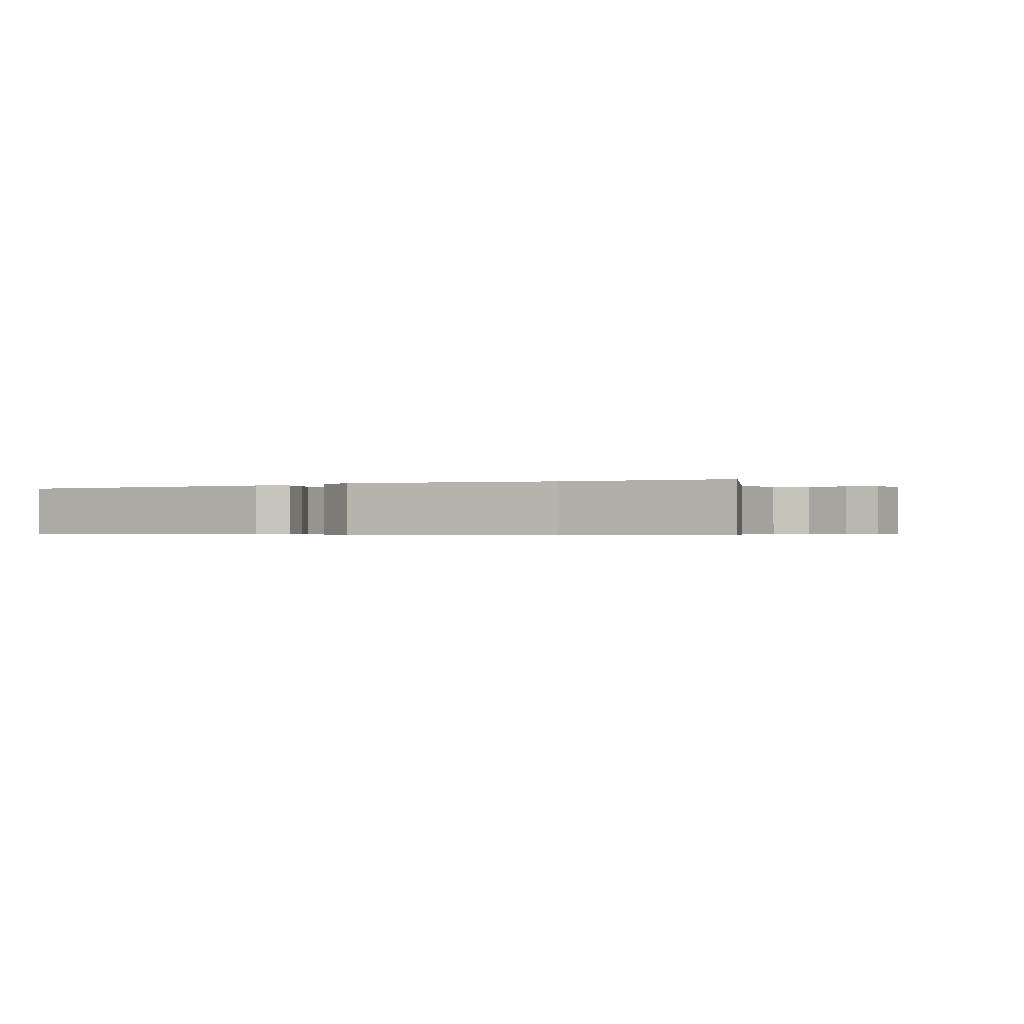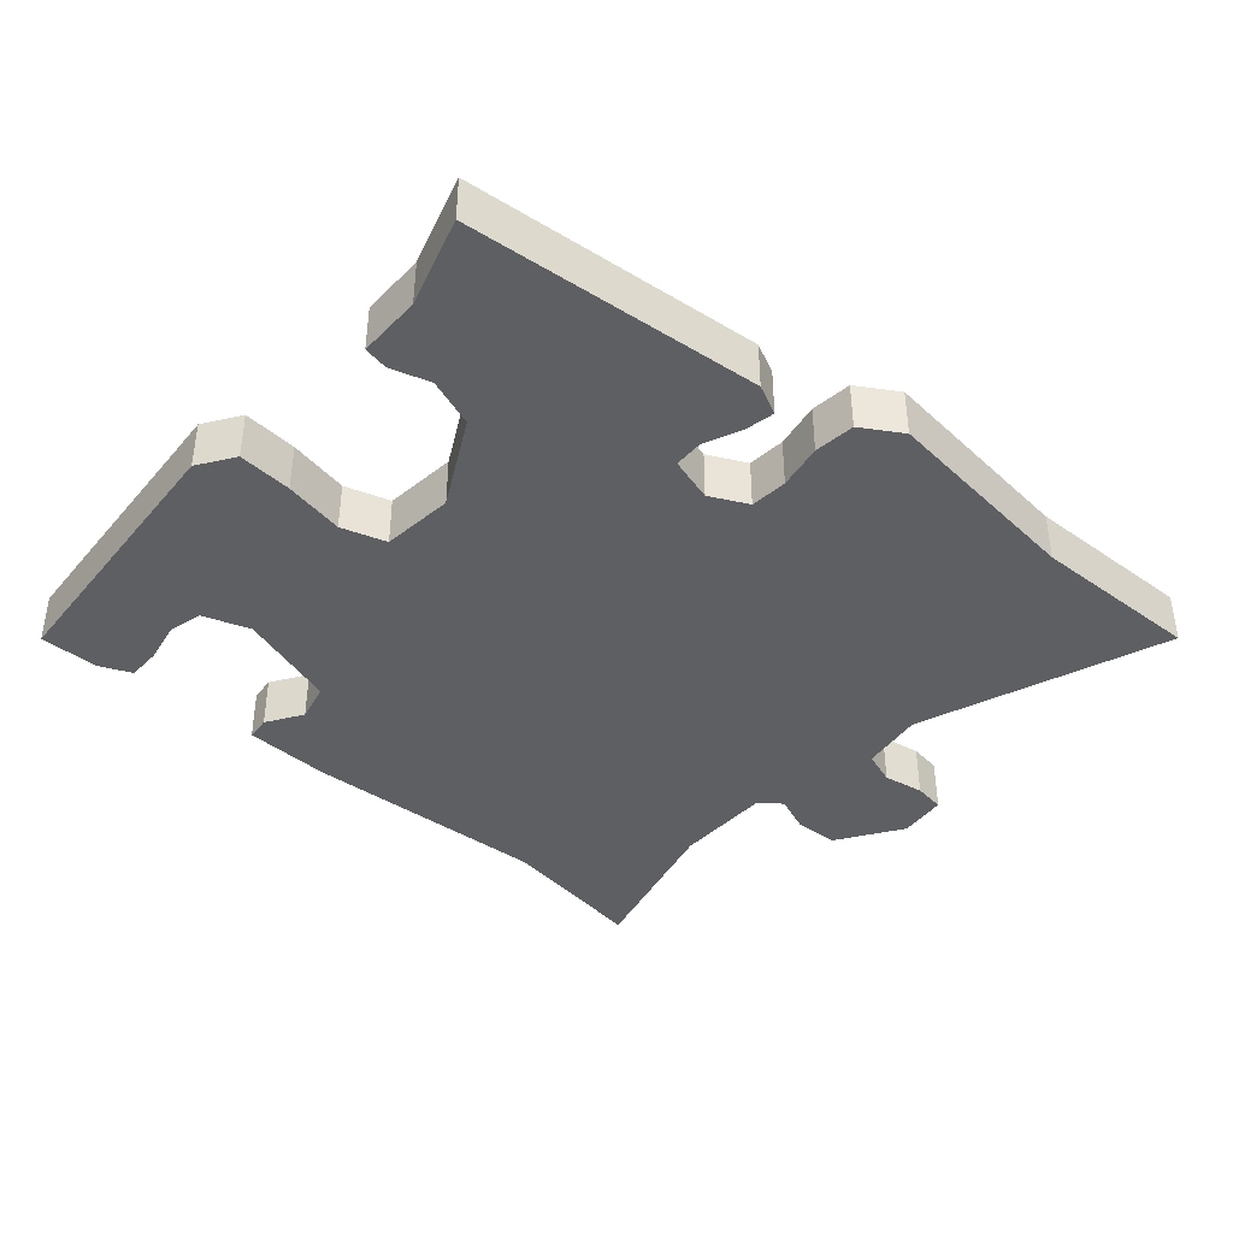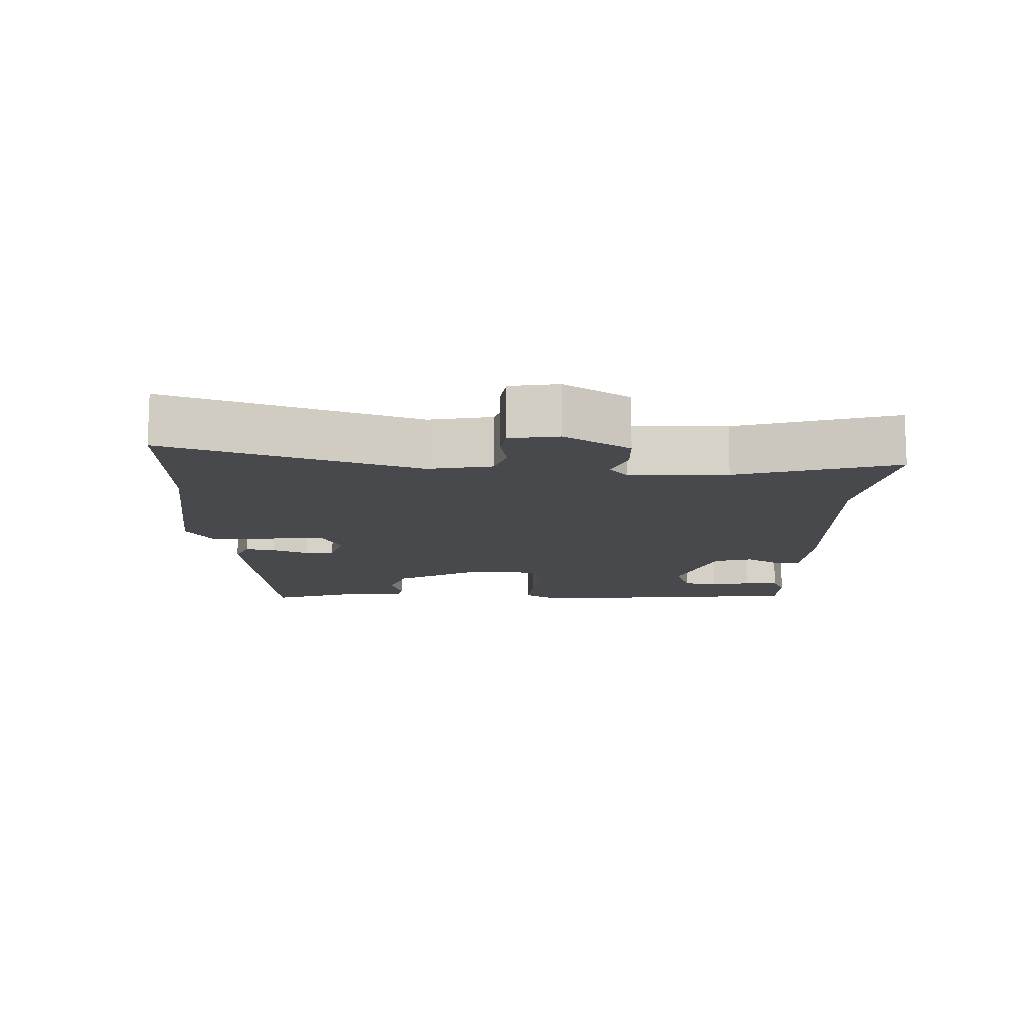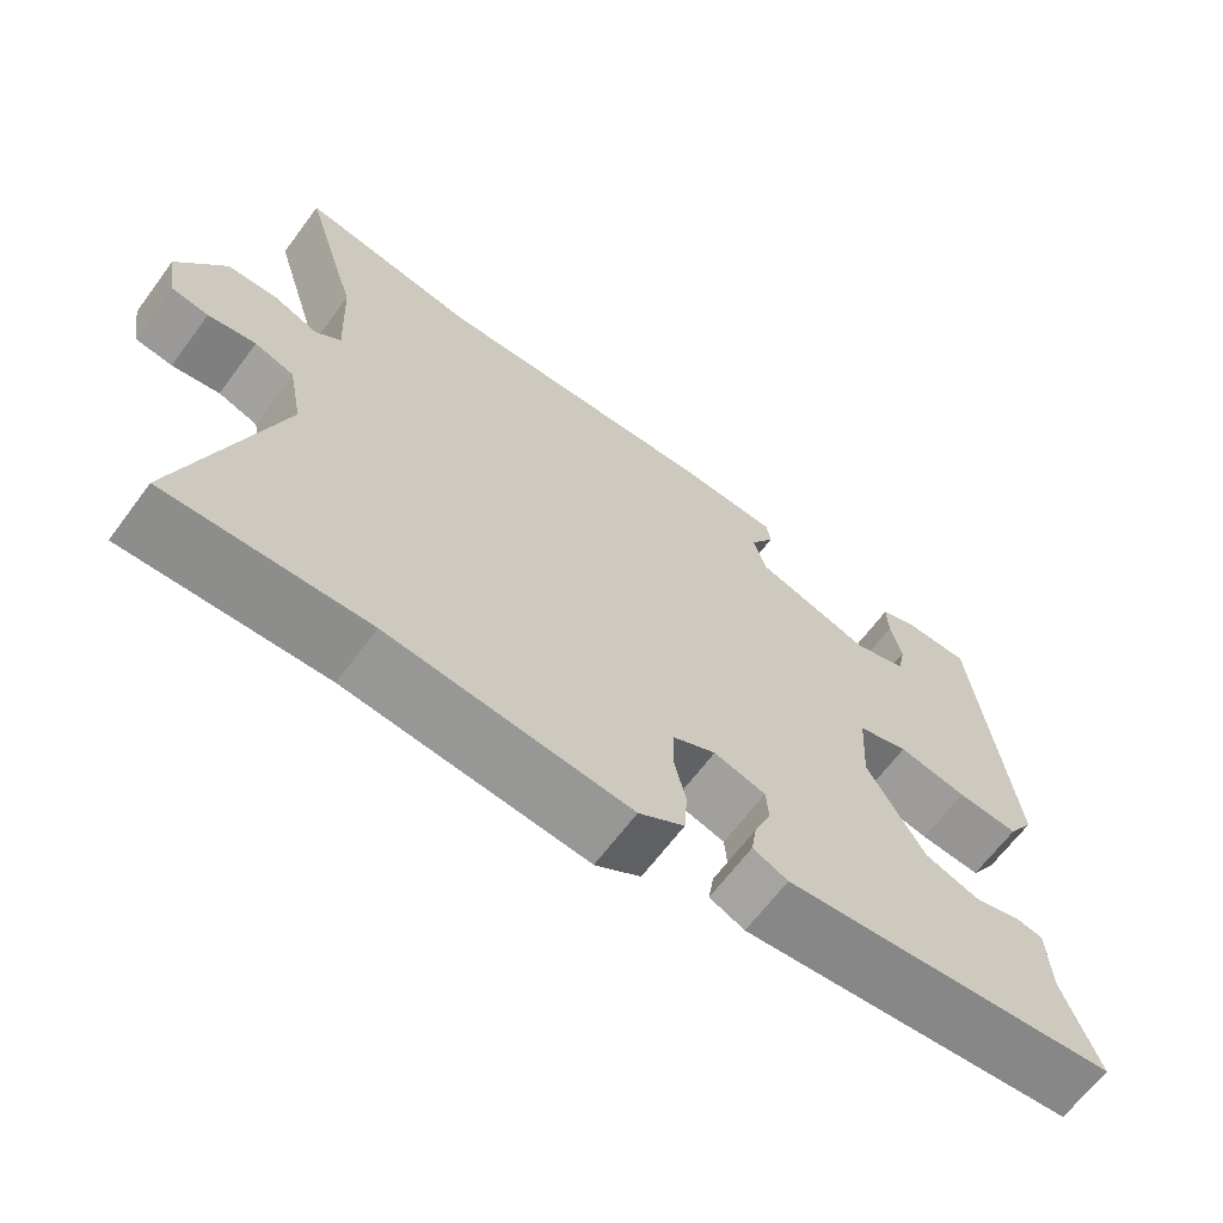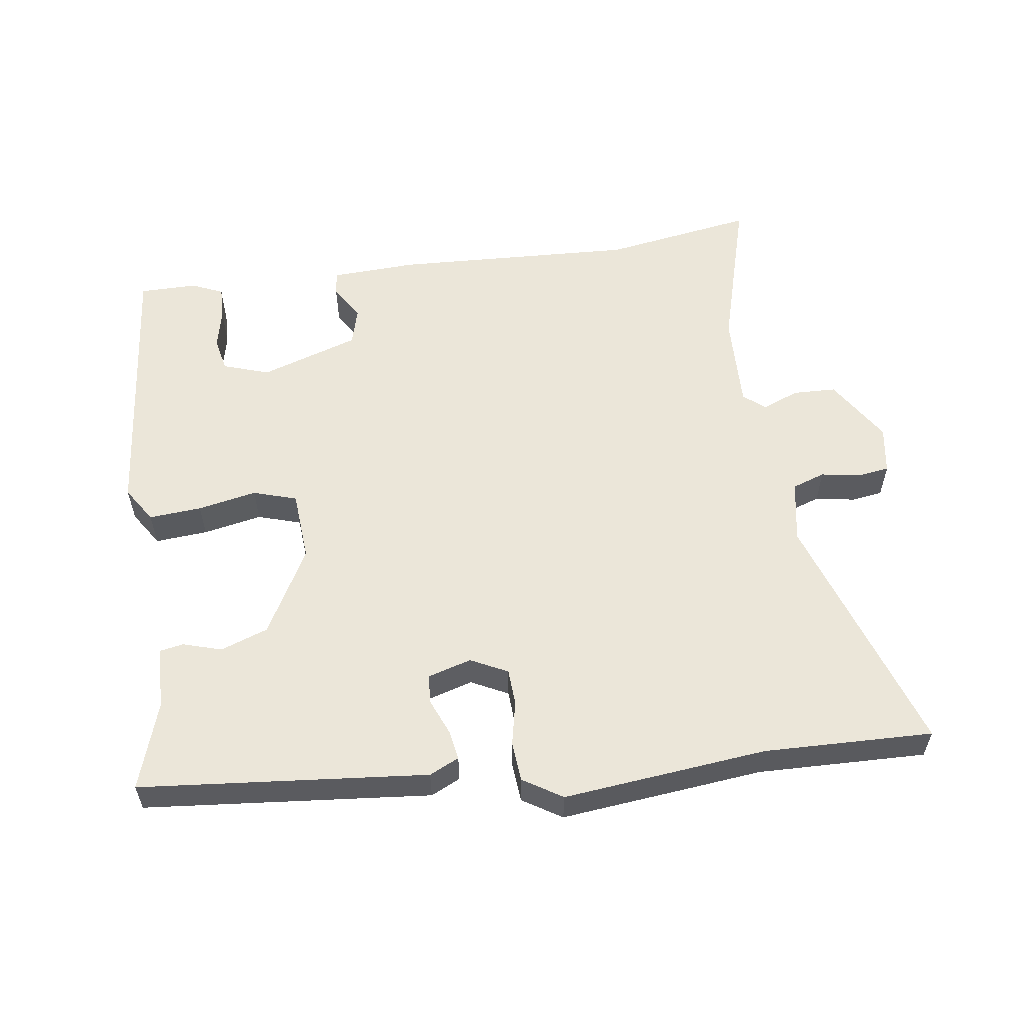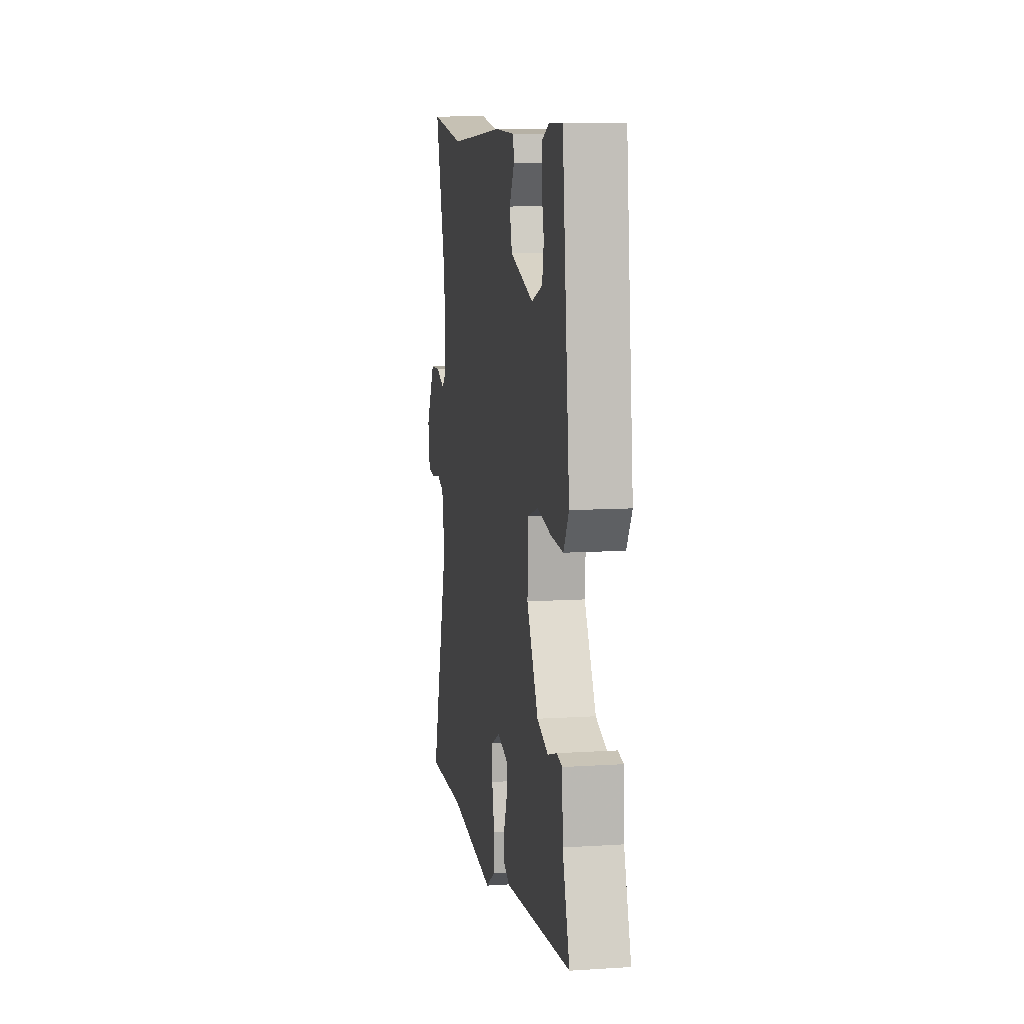
<metadata>
{"format":"obj","ext":"obj","renderer":"f3d","projection":"perspective","resolution":1024,"background":"white","views":[{"elev":-0.5,"azim":-154.9,"up":"+Y"},{"elev":-39.6,"azim":137.2,"up":"+Y"},{"elev":-12.4,"azim":-92.5,"up":"+Y"},{"elev":-65.7,"azim":-36.7,"up":"+Z"},{"elev":56.8,"azim":171.1,"up":"+Y"},{"elev":10.1,"azim":80.8,"up":"+Z"}]}
</metadata>
<code>
v -0.403 0.07 -0.496
v -0.652 0.07 -0.506
v -0.537 0.07 -0.141
v -0.555 0.07 -0.049
v -0.604 0.07 -0.033
v -0.663 0.07 -0.044
v -0.709 0.07 -0.038
v -0.721 0.07 0.033
v -0.663 0.07 0.129
v -0.599 0.07 0.132
v -0.544 0.07 0.111
v -0.513 0.07 0.138
v -0.52 0.07 0.281
v -0.59 0.07 0.513
v -0.367 0.07 0.48
v -0.009 0.07 0.502
v 0.118 0.07 0.498
v 0.123 0.07 0.463
v 0.092 0.07 0.41
v 0.108 0.07 0.354
v 0.254 0.07 0.308
v 0.322 0.07 0.332
v 0.332 0.07 0.383
v 0.318 0.07 0.442
v 0.316 0.07 0.492
v 0.362 0.07 0.513
v 0.447 0.07 0.514
v 0.493 0.07 0.104
v 0.46 0.07 0.051
v 0.382 0.07 0.056
v 0.295 0.07 0.072
v 0.231 0.07 0.051
v 0.225 0.07 -0.054
v 0.297 0.07 -0.18
v 0.367 0.07 -0.204
v 0.424 0.07 -0.186
v 0.459 0.07 -0.192
v 0.463 0.07 -0.284
v 0.507 0.07 -0.412
v 0.084 0.07 -0.458
v 0.04 0.07 -0.438
v 0.047 0.07 -0.394
v 0.068 0.07 -0.341
v 0.065 0.07 -0.298
v 0 0.07 -0.28
v -0.054 0.07 -0.308
v -0.056 0.07 -0.362
v -0.041 0.07 -0.427
v -0.045 0.07 -0.486
v -0.102 0.07 -0.523
v -0.403 0 -0.496
v -0.652 0 -0.506
v -0.537 0 -0.141
v -0.555 0 -0.049
v -0.604 0 -0.033
v -0.663 0 -0.044
v -0.709 0 -0.038
v -0.721 0 0.033
v -0.663 0 0.129
v -0.599 0 0.132
v -0.544 0 0.111
v -0.513 0 0.138
v -0.52 0 0.281
v -0.59 0 0.513
v -0.367 0 0.48
v -0.009 0 0.502
v 0.118 0 0.498
v 0.123 0 0.463
v 0.092 0 0.41
v 0.108 0 0.354
v 0.254 0 0.308
v 0.322 0 0.332
v 0.332 0 0.383
v 0.318 0 0.442
v 0.316 0 0.492
v 0.362 0 0.513
v 0.447 0 0.514
v 0.493 0 0.104
v 0.46 0 0.051
v 0.382 0 0.056
v 0.295 0 0.072
v 0.231 0 0.051
v 0.225 0 -0.054
v 0.297 0 -0.18
v 0.367 0 -0.204
v 0.424 0 -0.186
v 0.459 0 -0.192
v 0.463 0 -0.284
v 0.507 0 -0.412
v 0.084 0 -0.458
v 0.04 0 -0.438
v 0.047 0 -0.394
v 0.068 0 -0.341
v 0.065 0 -0.298
v 0 0 -0.28
v -0.054 0 -0.308
v -0.056 0 -0.362
v -0.041 0 -0.427
v -0.045 0 -0.486
v -0.102 0 -0.523
f 47 48 49 50
f 46 47 50 1
f 40 41 42 43
f 38 39 40 43
f 38 43 44
f 35 36 37 38
f 34 35 38 44
f 33 34 44 45
f 28 29 30 31
f 26 27 28 31
f 23 24 25 26
f 22 23 26 31
f 21 22 31 32
f 16 17 18 19
f 15 16 19 20
f 13 14 15 20
f 12 13 20 21
f 8 9 10 11
f 6 7 8 11
f 5 6 11 12
f 4 5 12 21
f 46 1 2 3
f 32 33 45 46
f 21 32 46
f 3 4 21 46
f 100 99 98 97
f 51 100 97 96
f 93 92 91 90
f 93 90 89 88
f 94 93 88
f 88 87 86 85
f 94 88 85 84
f 95 94 84 83
f 81 80 79 78
f 81 78 77 76
f 76 75 74 73
f 81 76 73 72
f 82 81 72 71
f 69 68 67 66
f 70 69 66 65
f 70 65 64 63
f 71 70 63 62
f 61 60 59 58
f 61 58 57 56
f 62 61 56 55
f 71 62 55 54
f 53 52 51 96
f 96 95 83 82
f 96 82 71
f 96 71 54 53
f 1 51 52 2
f 2 52 53 3
f 3 53 54 4
f 4 54 55 5
f 5 55 56 6
f 6 56 57 7
f 7 57 58 8
f 8 58 59 9
f 9 59 60 10
f 10 60 61 11
f 11 61 62 12
f 12 62 63 13
f 13 63 64 14
f 14 64 65 15
f 15 65 66 16
f 16 66 67 17
f 17 67 68 18
f 18 68 69 19
f 19 69 70 20
f 20 70 71 21
f 21 71 72 22
f 22 72 73 23
f 23 73 74 24
f 24 74 75 25
f 25 75 76 26
f 26 76 77 27
f 27 77 78 28
f 28 78 79 29
f 29 79 80 30
f 30 80 81 31
f 31 81 82 32
f 32 82 83 33
f 33 83 84 34
f 34 84 85 35
f 35 85 86 36
f 36 86 87 37
f 37 87 88 38
f 38 88 89 39
f 39 89 90 40
f 40 90 91 41
f 41 91 92 42
f 42 92 93 43
f 43 93 94 44
f 44 94 95 45
f 45 95 96 46
f 46 96 97 47
f 47 97 98 48
f 48 98 99 49
f 49 99 100 50
f 50 100 51 1

</code>
